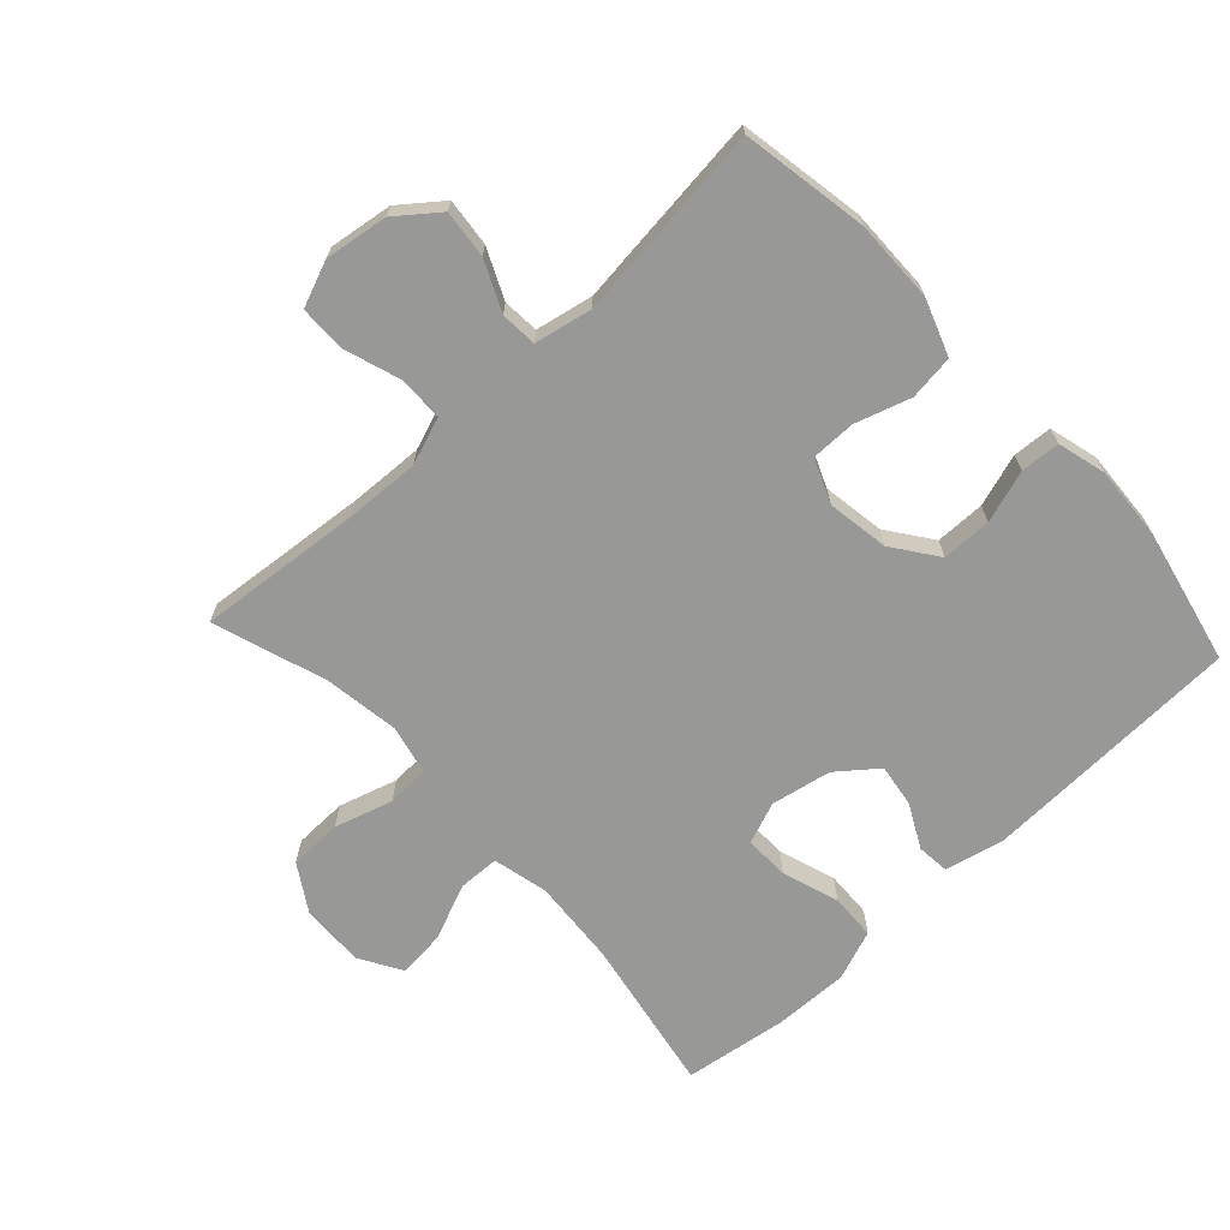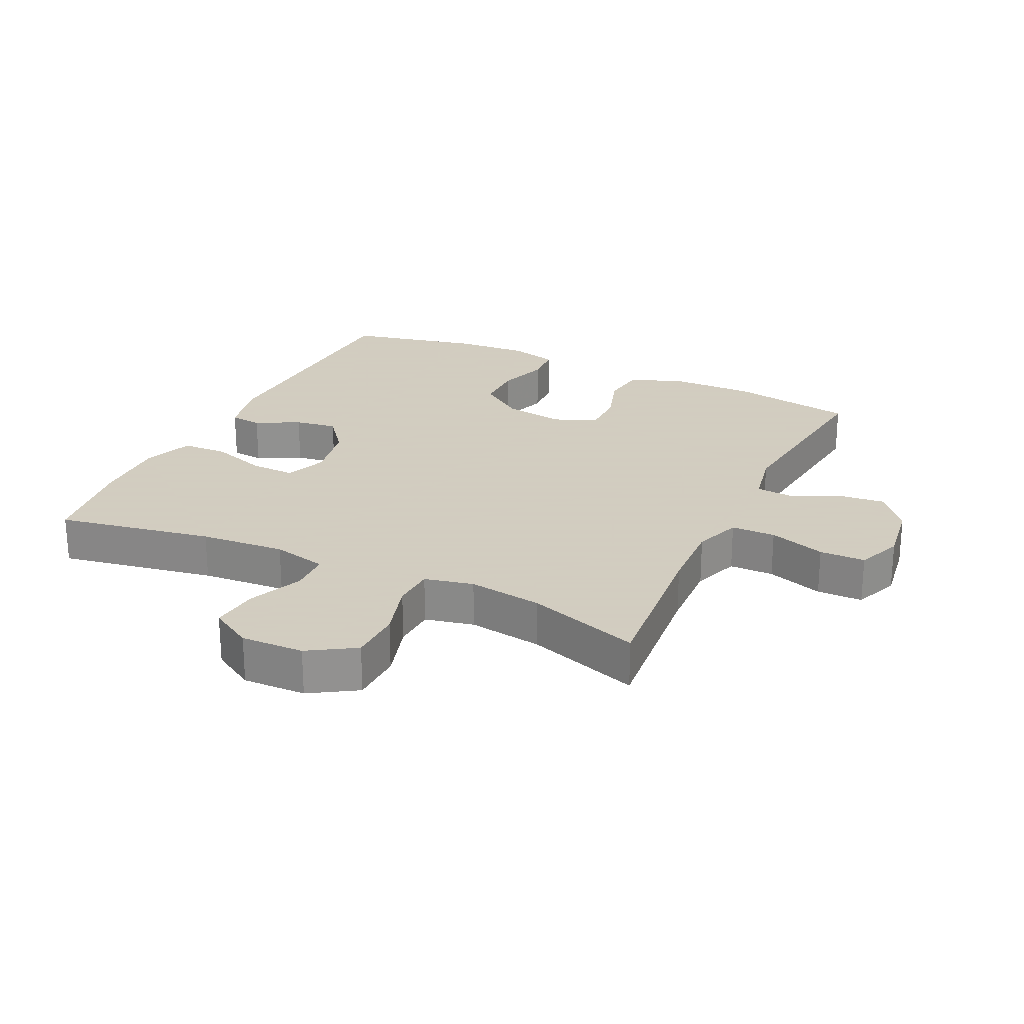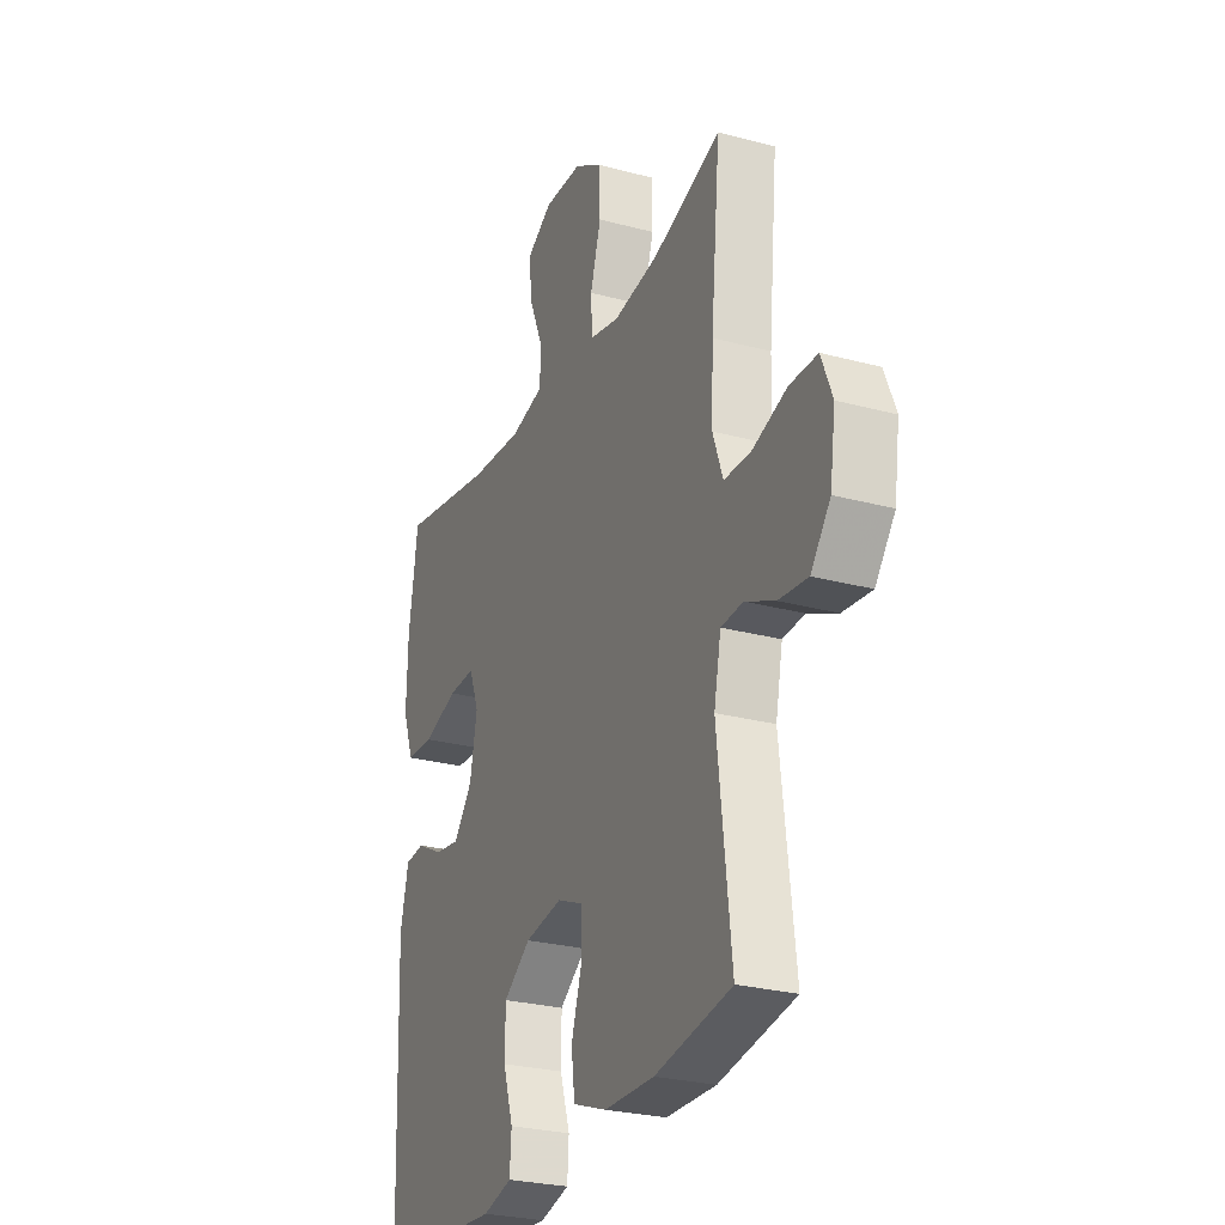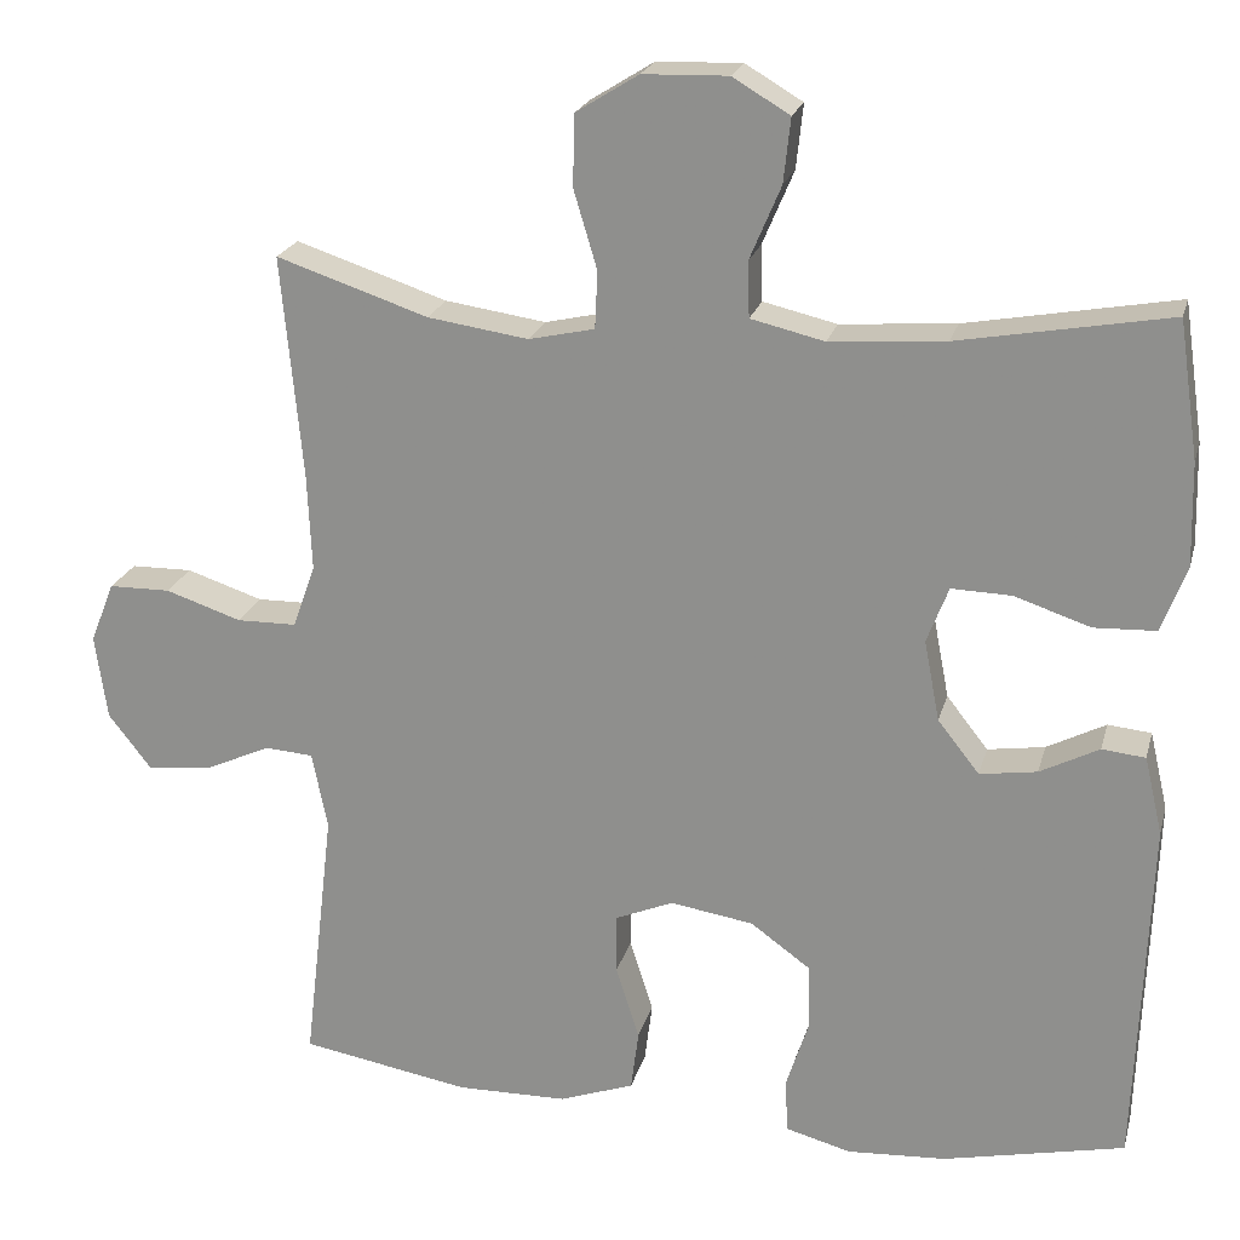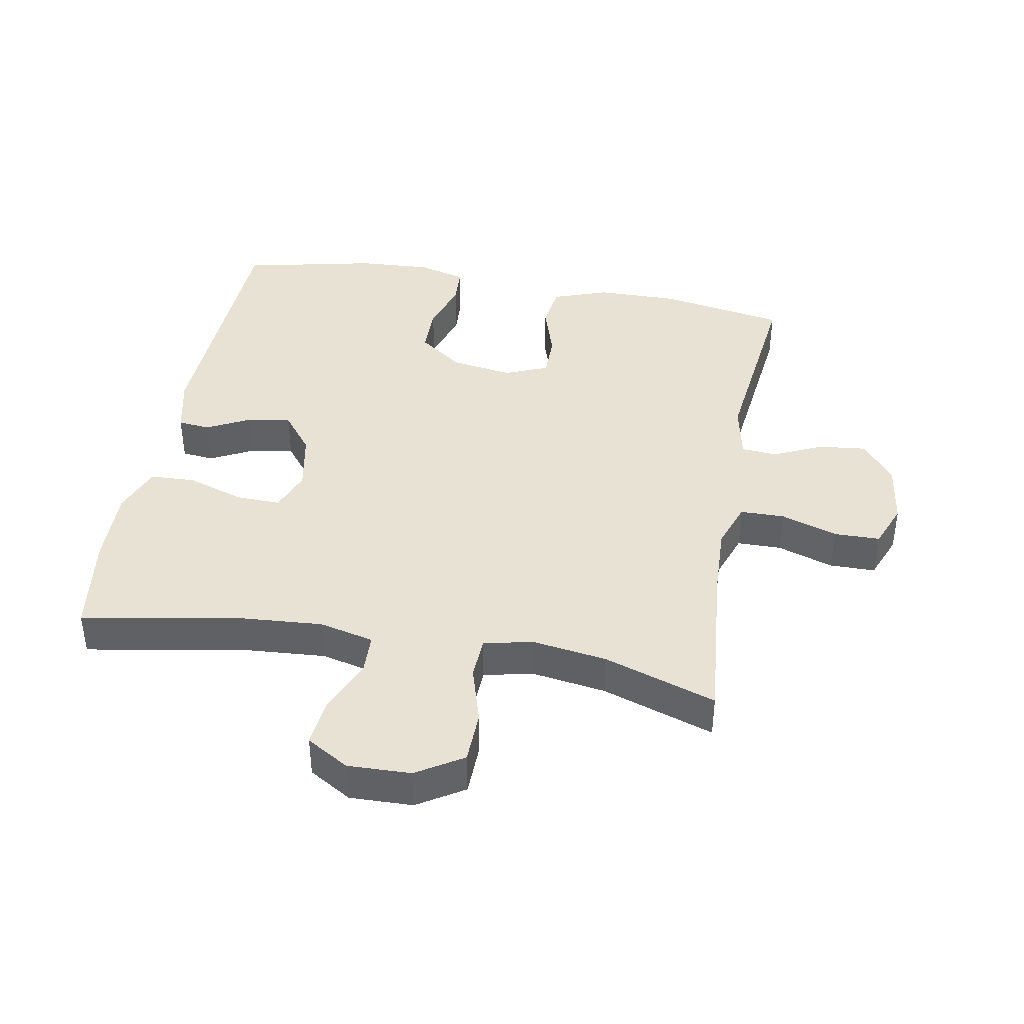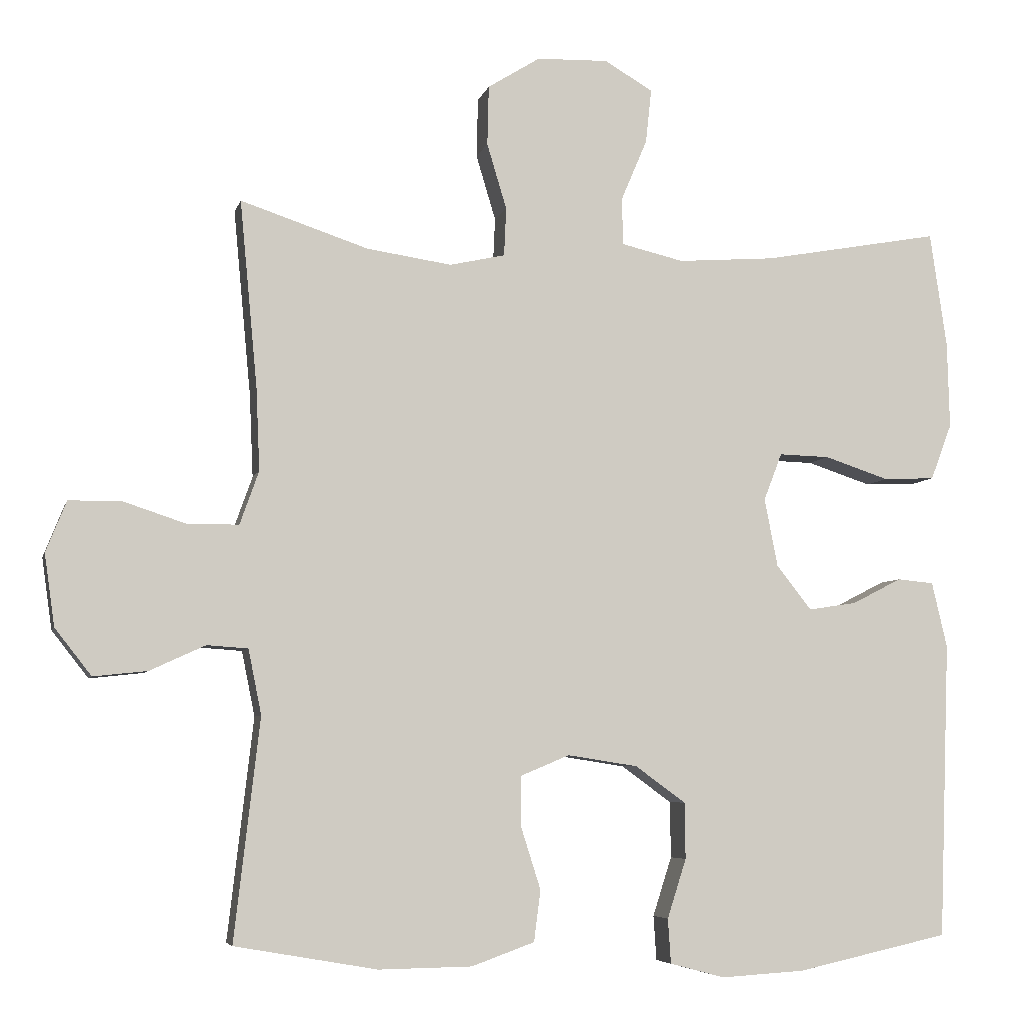
<metadata>
{"format":"obj","ext":"obj","renderer":"f3d","projection":"perspective","resolution":1024,"background":"white","views":[{"elev":-68.4,"azim":132.8,"up":"+Y"},{"elev":24.3,"azim":25.5,"up":"+Y"},{"elev":-26.7,"azim":67.2,"up":"+Z"},{"elev":21.6,"azim":-165.9,"up":"+Z"},{"elev":40.8,"azim":10.4,"up":"+Y"},{"elev":-5.9,"azim":166.8,"up":"+Z"}]}
</metadata>
<code>
v 0.5 0.07 -0.5
v 0.305 0.07 -0.534
v 0.177 0.07 -0.532
v 0.091 0.07 -0.501
v 0.082 0.07 -0.431
v 0.109 0.07 -0.346
v 0.109 0.07 -0.277
v 0.042 0.07 -0.249
v -0.054 0.07 -0.264
v -0.123 0.07 -0.314
v -0.124 0.07 -0.391
v -0.098 0.07 -0.472
v -0.102 0.07 -0.533
v -0.177 0.07 -0.553
v -0.291 0.07 -0.546
v -0.5 0.07 -0.5
v -0.515 0.07 -0.094
v -0.494 0.07 -0.004
v -0.444 0.07 0.001
v -0.376 0.07 -0.034
v -0.31 0.07 -0.044
v -0.262 0.07 0.017
v -0.244 0.07 0.11
v -0.269 0.07 0.175
v -0.338 0.07 0.173
v -0.426 0.07 0.144
v -0.497 0.07 0.147
v -0.526 0.07 0.224
v -0.523 0.07 0.342
v -0.5 0.07 0.5
v -0.257 0.07 0.456
v -0.124 0.07 0.446
v -0.039 0.07 0.466
v -0.037 0.07 0.53
v -0.073 0.07 0.615
v -0.081 0.07 0.689
v -0.015 0.07 0.728
v 0.083 0.07 0.725
v 0.155 0.07 0.68
v 0.157 0.07 0.598
v 0.13 0.07 0.508
v 0.133 0.07 0.442
v 0.209 0.07 0.425
v 0.325 0.07 0.442
v 0.5 0.07 0.5
v 0.476 0.07 0.245
v 0.471 0.07 0.131
v 0.497 0.07 0.058
v 0.566 0.07 0.057
v 0.654 0.07 0.086
v 0.725 0.07 0.085
v 0.753 0.07 0.015
v 0.739 0.07 -0.083
v 0.689 0.07 -0.147
v 0.615 0.07 -0.139
v 0.539 0.07 -0.104
v 0.483 0.07 -0.108
v 0.465 0.07 -0.197
v 0.5 0 -0.5
v 0.305 0 -0.534
v 0.177 0 -0.532
v 0.091 0 -0.501
v 0.082 0 -0.431
v 0.109 0 -0.346
v 0.109 0 -0.277
v 0.042 0 -0.249
v -0.054 0 -0.264
v -0.123 0 -0.314
v -0.124 0 -0.391
v -0.098 0 -0.472
v -0.102 0 -0.533
v -0.177 0 -0.553
v -0.291 0 -0.546
v -0.5 0 -0.5
v -0.515 0 -0.094
v -0.494 0 -0.004
v -0.444 0 0.001
v -0.376 0 -0.034
v -0.31 0 -0.044
v -0.262 0 0.017
v -0.244 0 0.11
v -0.269 0 0.175
v -0.338 0 0.173
v -0.426 0 0.144
v -0.497 0 0.147
v -0.526 0 0.224
v -0.523 0 0.342
v -0.5 0 0.5
v -0.257 0 0.456
v -0.124 0 0.446
v -0.039 0 0.466
v -0.037 0 0.53
v -0.073 0 0.615
v -0.081 0 0.689
v -0.015 0 0.728
v 0.083 0 0.725
v 0.155 0 0.68
v 0.157 0 0.598
v 0.13 0 0.508
v 0.133 0 0.442
v 0.209 0 0.425
v 0.325 0 0.442
v 0.5 0 0.5
v 0.476 0 0.245
v 0.471 0 0.131
v 0.497 0 0.058
v 0.566 0 0.057
v 0.654 0 0.086
v 0.725 0 0.085
v 0.753 0 0.015
v 0.739 0 -0.083
v 0.689 0 -0.147
v 0.615 0 -0.139
v 0.539 0 -0.104
v 0.483 0 -0.108
v 0.465 0 -0.197
f 53 54 55 56
f 53 56 57
f 52 53 57
f 49 50 51 52
f 48 49 52 57
f 47 48 57 58
f 44 45 46
f 43 44 46 47
f 42 43 47 58
f 38 39 40 41
f 38 41 42
f 37 38 42
f 34 35 36 37
f 33 34 37 42
f 32 33 42 58
f 28 29 30 31
f 25 26 27 28
f 24 25 28 31
f 23 24 31 32
f 17 18 19 20
f 17 20 21
f 16 17 21
f 15 16 21 22
f 11 12 13 14
f 10 11 14 15
f 3 4 5 6
f 3 6 7
f 2 3 7
f 1 2 7
f 58 1 7
f 32 58 7 8
f 23 32 8 9
f 10 15 22 23
f 9 10 23
f 114 113 112 111
f 115 114 111
f 115 111 110
f 110 109 108 107
f 115 110 107 106
f 116 115 106 105
f 104 103 102
f 105 104 102 101
f 116 105 101 100
f 99 98 97 96
f 100 99 96
f 100 96 95
f 95 94 93 92
f 100 95 92 91
f 116 100 91 90
f 89 88 87 86
f 86 85 84 83
f 89 86 83 82
f 90 89 82 81
f 78 77 76 75
f 79 78 75
f 79 75 74
f 80 79 74 73
f 72 71 70 69
f 73 72 69 68
f 64 63 62 61
f 65 64 61
f 65 61 60
f 65 60 59
f 65 59 116
f 66 65 116 90
f 67 66 90 81
f 81 80 73 68
f 81 68 67
f 1 59 60 2
f 2 60 61 3
f 3 61 62 4
f 4 62 63 5
f 5 63 64 6
f 6 64 65 7
f 7 65 66 8
f 8 66 67 9
f 9 67 68 10
f 10 68 69 11
f 11 69 70 12
f 12 70 71 13
f 13 71 72 14
f 14 72 73 15
f 15 73 74 16
f 16 74 75 17
f 17 75 76 18
f 18 76 77 19
f 19 77 78 20
f 20 78 79 21
f 21 79 80 22
f 22 80 81 23
f 23 81 82 24
f 24 82 83 25
f 25 83 84 26
f 26 84 85 27
f 27 85 86 28
f 28 86 87 29
f 29 87 88 30
f 30 88 89 31
f 31 89 90 32
f 32 90 91 33
f 33 91 92 34
f 34 92 93 35
f 35 93 94 36
f 36 94 95 37
f 37 95 96 38
f 38 96 97 39
f 39 97 98 40
f 40 98 99 41
f 41 99 100 42
f 42 100 101 43
f 43 101 102 44
f 44 102 103 45
f 45 103 104 46
f 46 104 105 47
f 47 105 106 48
f 48 106 107 49
f 49 107 108 50
f 50 108 109 51
f 51 109 110 52
f 52 110 111 53
f 53 111 112 54
f 54 112 113 55
f 55 113 114 56
f 56 114 115 57
f 57 115 116 58
f 58 116 59 1

</code>
